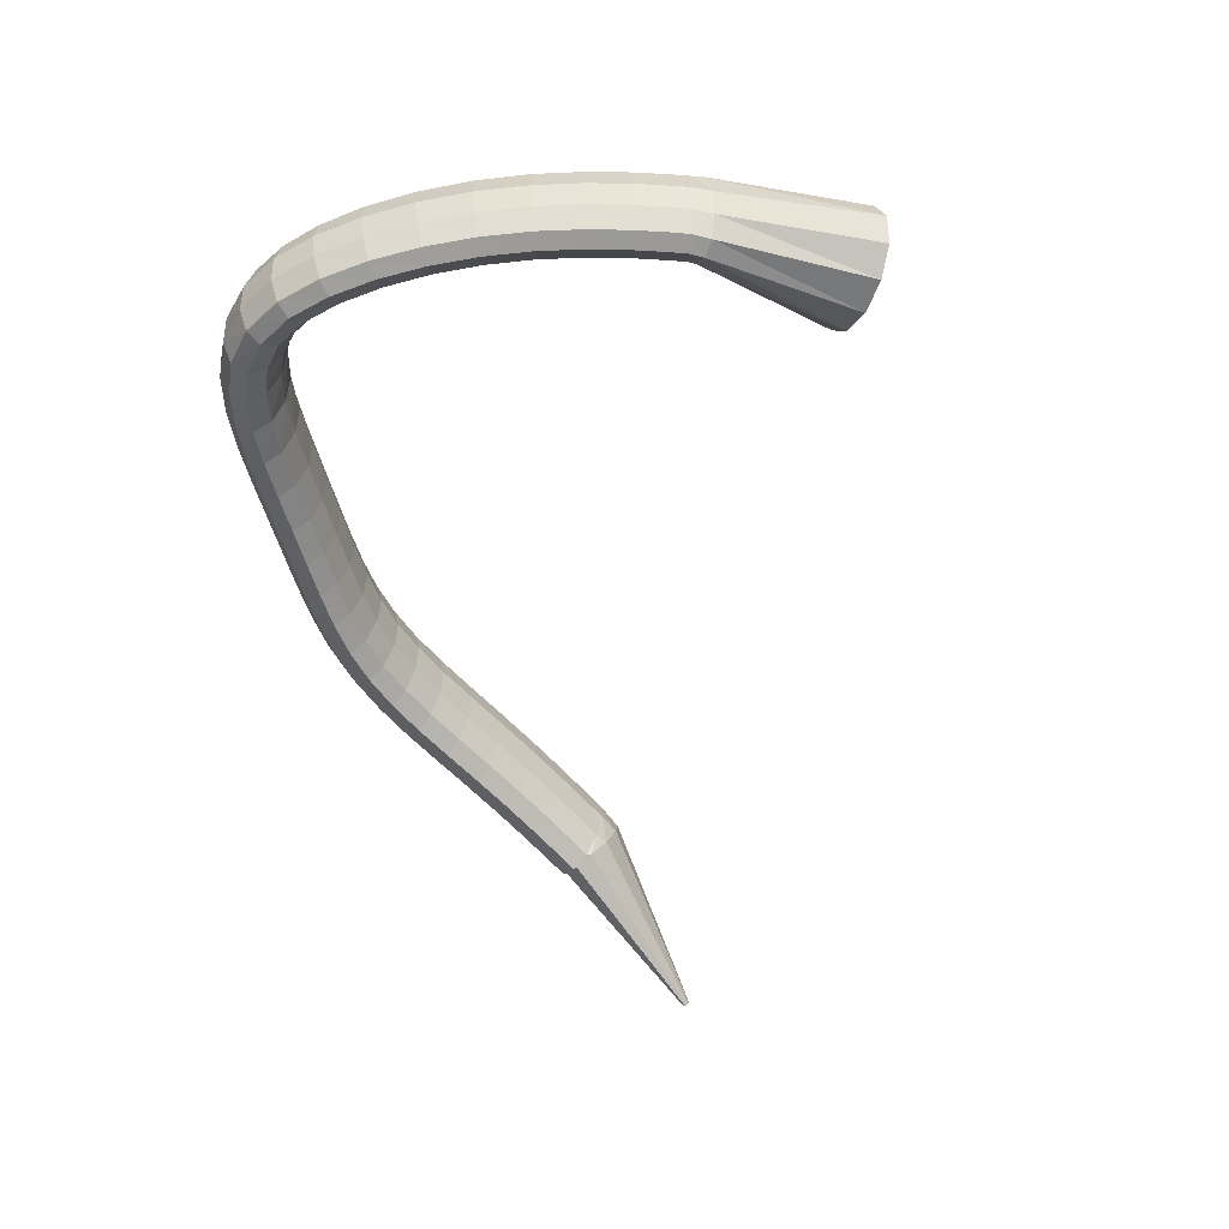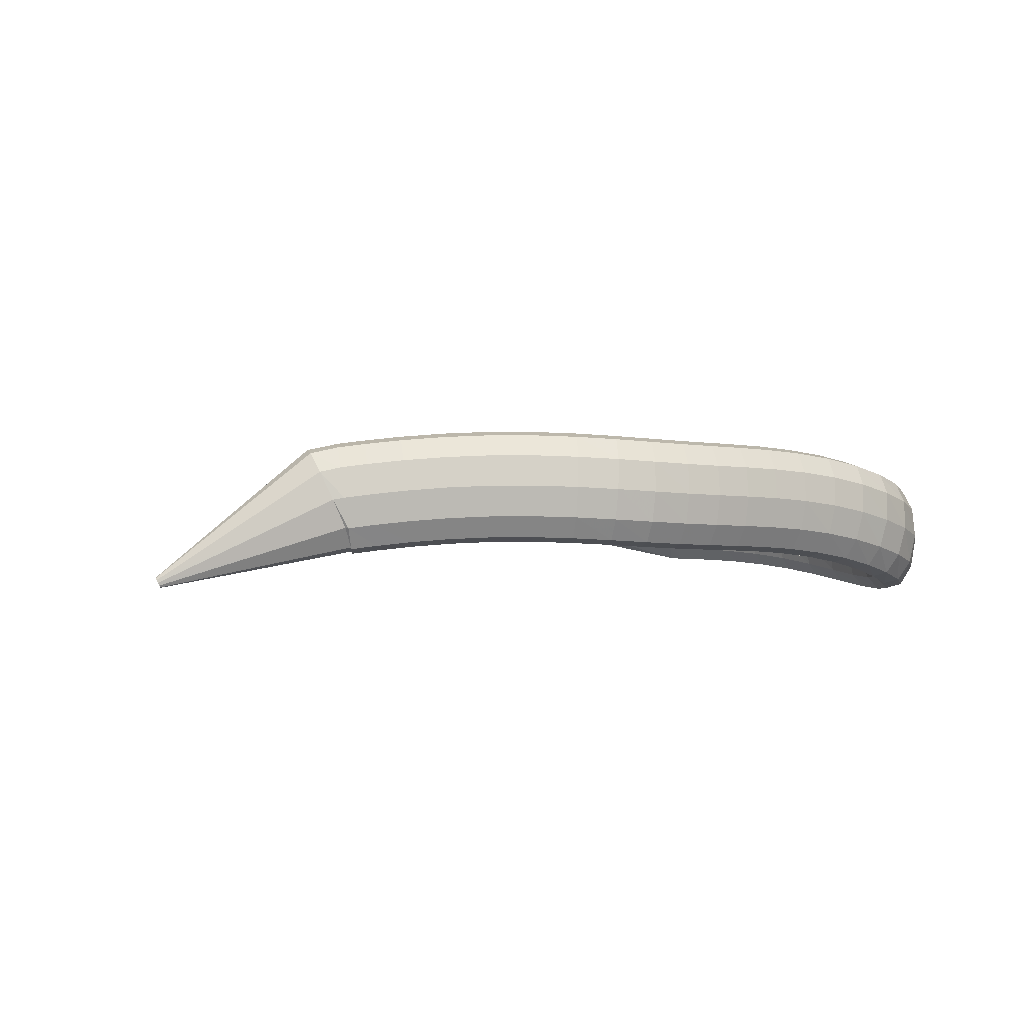
<metadata>
{"format":"obj","ext":"obj","renderer":"f3d","projection":"perspective","resolution":1024,"background":"white","views":[{"elev":-58.4,"azim":100.3,"up":"+Z"},{"elev":4.2,"azim":-37.6,"up":"+Z"}]}
</metadata>
<code>
g tube1
v 87.29 113.7 192.1
v 87.39 113.7 191.9
v 87.5 113.7 191.7
v 87.58 113.8 191.7
v 87.6 114 191.8
v 87.56 114.1 192
v 87.46 114.2 192.2
v 87.35 114.2 192.5
v 87.25 114.1 192.6
v 87.2 114 192.5
v 87.21 113.8 192.4
v 87.29 113.7 192.1
v 100.1 105.4 199.3
v 101.1 105 196.8
v 102.2 105.5 195.1
v 102.9 106.6 194.6
v 103.2 108 195.5
v 102.8 109.3 197.6
v 101.9 110.1 200.2
v 100.8 110 202.4
v 99.85 109.2 203.6
v 99.33 107.9 203.4
v 99.41 106.4 201.8
v 100.1 105.4 199.3
v 100.9 104.8 199.5
v 101.3 104.7 196.8
v 101.9 105.4 194.9
v 102.7 106.4 194.3
v 103.4 107.7 195.4
v 103.7 108.7 197.6
v 103.5 109.1 200.4
v 103 108.8 202.8
v 102.2 107.9 204.1
v 101.5 106.7 203.9
v 101 105.6 202.1
v 100.9 104.8 199.5
v 102.8 103.6 199.8
v 103.2 103.5 197.1
v 103.8 104.1 195.2
v 104.6 105.2 194.6
v 105.2 106.5 195.7
v 105.6 107.4 197.9
v 105.5 107.8 200.7
v 105 107.6 203.1
v 104.2 106.7 204.4
v 103.5 105.4 204.2
v 103 104.3 202.4
v 102.8 103.6 199.8
v 105.5 101.9 200.1
v 105.7 101.9 197.4
v 106.3 102.5 195.5
v 107.1 103.6 194.9
v 107.8 104.9 196
v 108.2 105.8 198.2
v 108.1 106.2 201
v 107.6 105.8 203.4
v 106.9 104.9 204.7
v 106.2 103.7 204.5
v 105.6 102.6 202.8
v 105.5 101.9 200.1
v 108.5 99.95 200.4
v 108.7 99.98 197.6
v 109.3 100.7 195.7
v 110 101.8 195.2
v 110.7 103 196.2
v 111.2 103.9 198.5
v 111.2 104.2 201.3
v 110.8 103.8 203.7
v 110.1 102.9 205
v 109.3 101.7 204.7
v 108.8 100.6 203
v 108.5 99.95 200.4
v 111.8 97.86 200.5
v 111.9 97.94 197.8
v 112.4 98.66 195.8
v 113.1 99.8 195.3
v 113.8 101 196.3
v 114.3 101.8 198.6
v 114.4 102.1 201.4
v 114.1 101.7 203.9
v 113.5 100.7 205.1
v 112.7 99.5 204.9
v 112.1 98.44 203.2
v 111.8 97.86 200.5
v 115.1 95.77 200.5
v 115.1 95.91 197.8
v 115.5 96.68 195.8
v 116.2 97.84 195.3
v 117 99.01 196.3
v 117.5 99.83 198.6
v 117.7 100 201.4
v 117.5 99.56 203.8
v 116.9 98.56 205.1
v 116.2 97.34 204.9
v 115.5 96.3 203.1
v 115.1 95.77 200.5
v 118.4 93.82 200.3
v 118.3 94.01 197.6
v 118.7 94.83 195.7
v 119.3 96.02 195.2
v 120 97.21 196.2
v 120.6 98.02 198.5
v 120.9 98.18 201.3
v 120.7 97.66 203.7
v 120.2 96.61 205
v 119.5 95.37 204.7
v 118.8 94.33 203
v 118.4 93.82 200.3
v 121.7 92.14 200.1
v 121.5 92.35 197.4
v 121.8 93.22 195.5
v 122.3 94.46 194.9
v 123 95.68 196
v 123.5 96.5 198.3
v 123.8 96.66 201.1
v 123.8 96.1 203.5
v 123.4 95 204.8
v 122.7 93.71 204.5
v 122.1 92.65 202.8
v 121.7 92.14 200.1
v 124.9 90.81 199.8
v 124.8 91.03 197.1
v 124.9 91.93 195.2
v 125.3 93.22 194.7
v 125.9 94.49 195.7
v 126.4 95.34 198
v 126.7 95.51 200.8
v 126.7 94.92 203.2
v 126.4 93.78 204.5
v 125.9 92.45 204.2
v 125.3 91.34 202.5
v 124.9 90.81 199.8
v 128.2 89.86 199.6
v 128 90.08 196.8
v 128.1 91 194.9
v 128.3 92.32 194.4
v 128.7 93.64 195.5
v 129.1 94.53 197.8
v 129.4 94.7 200.6
v 129.5 94.11 203
v 129.3 92.94 204.2
v 128.9 91.57 204
v 128.5 90.42 202.2
v 128.2 89.86 199.6
v 131.4 89.25 199.3
v 131.2 89.46 196.6
v 131.2 90.39 194.7
v 131.4 91.74 194.2
v 131.7 93.08 195.3
v 132 93.99 197.5
v 132.2 94.17 200.3
v 132.3 93.58 202.8
v 132.2 92.39 204
v 132 90.99 203.7
v 131.7 89.82 202
v 131.4 89.25 199.3
v 134.7 88.86 199.1
v 134.5 89.07 196.4
v 134.4 90.01 194.5
v 134.5 91.37 194
v 134.7 92.72 195
v 135 93.63 197.3
v 135.2 93.81 200.1
v 135.4 93.22 202.6
v 135.3 92.02 203.8
v 135.2 90.61 203.5
v 134.9 89.43 201.8
v 134.7 88.86 199.1
v 138.1 88.57 198.8
v 137.8 88.79 196.1
v 137.7 89.73 194.2
v 137.8 91.09 193.7
v 138 92.44 194.8
v 138.3 93.36 197.1
v 138.5 93.54 199.9
v 138.7 92.93 202.3
v 138.7 91.73 203.5
v 138.6 90.32 203.2
v 138.3 89.14 201.5
v 138.1 88.57 198.8
v 141.6 88.31 198.4
v 141.3 88.54 195.7
v 141.1 89.48 193.8
v 141.1 90.85 193.3
v 141.4 92.2 194.4
v 141.7 93.1 196.7
v 142.1 93.28 199.5
v 142.4 92.67 201.9
v 142.5 91.47 203.1
v 142.3 90.05 202.8
v 142 88.88 201.1
v 141.6 88.31 198.4
v 145.4 88.09 197.9
v 144.9 88.32 195.2
v 144.6 89.26 193.3
v 144.6 90.63 192.8
v 144.9 91.98 193.9
v 145.3 92.89 196.1
v 145.8 93.06 198.9
v 146.2 92.45 201.3
v 146.4 91.25 202.5
v 146.3 89.83 202.2
v 145.9 88.65 200.5
v 145.4 88.09 197.9
v 149.3 88.01 197.1
v 148.6 88.22 194.4
v 148.2 89.15 192.6
v 148 90.51 192.1
v 148.3 91.87 193.1
v 148.8 92.8 195.4
v 149.4 92.99 198.1
v 150 92.4 200.5
v 150.3 91.2 201.7
v 150.3 89.78 201.4
v 149.9 88.59 199.7
v 149.3 88.01 197.1
v 153 88.24 196.1
v 152.2 88.39 193.5
v 151.6 89.27 191.7
v 151.3 90.61 191.2
v 151.4 91.98 192.3
v 151.9 92.95 194.5
v 152.7 93.21 197.2
v 153.5 92.68 199.5
v 153.9 91.52 200.7
v 154 90.11 200.4
v 153.7 88.88 198.7
v 153 88.24 196.1
v 156.6 88.98 195.1
v 155.7 89 192.5
v 154.8 89.77 190.7
v 154.3 91.05 190.3
v 154.2 92.41 191.3
v 154.6 93.45 193.6
v 155.4 93.82 196.2
v 156.3 93.4 198.5
v 157.1 92.34 199.7
v 157.4 90.96 199.3
v 157.2 89.71 197.6
v 156.6 88.98 195.1
v 159.7 90.4 194.1
v 158.9 90.29 191.5
v 157.9 90.89 189.7
v 157 92.01 189.3
v 156.6 93.29 190.4
v 156.8 94.32 192.7
v 157.5 94.78 195.4
v 158.4 94.53 197.6
v 159.4 93.63 198.8
v 160 92.38 198.4
v 160.2 91.18 196.7
v 159.7 90.4 194.1
v 162.3 92.59 193.3
v 161.6 92.47 190.6
v 160.6 92.92 188.9
v 159.5 93.79 188.5
v 158.7 94.81 189.6
v 158.5 95.66 192
v 158.9 96.06 194.7
v 159.8 95.89 197
v 160.9 95.2 198.2
v 161.9 94.21 197.8
v 162.4 93.24 195.9
v 162.3 92.59 193.3
v 164.3 95.47 192.8
v 163.7 95.5 190.1
v 162.6 95.88 188.3
v 161.4 96.49 188
v 160.3 97.13 189.2
v 159.8 97.6 191.6
v 160 97.76 194.4
v 160.9 97.55 196.7
v 162.1 97.04 197.9
v 163.3 96.38 197.4
v 164.1 95.8 195.5
v 164.3 95.47 192.8
v 165.5 98.87 192.7
v 165 99.06 190
v 163.9 99.4 188.2
v 162.5 99.78 187.9
v 161.3 100.1 189.2
v 160.7 100.2 191.6
v 160.9 100.1 194.4
v 161.7 99.84 196.7
v 163 99.46 197.8
v 164.4 99.11 197.3
v 165.3 98.89 195.4
v 165.5 98.87 192.7
v 166.3 102.7 192.8
v 165.7 102.9 190.2
v 164.5 103.2 188.4
v 163.1 103.4 188.1
v 161.9 103.5 189.4
v 161.3 103.4 191.8
v 161.5 103.2 194.6
v 162.4 102.9 196.9
v 163.7 102.6 198
v 165.1 102.5 197.5
v 166 102.5 195.6
v 166.3 102.7 192.8
v 166.6 106.8 193.2
v 166 107 190.5
v 164.8 107.2 188.7
v 163.4 107.3 188.5
v 162.2 107.2 189.7
v 161.6 107 192.1
v 161.8 106.8 194.9
v 162.7 106.6 197.2
v 164.1 106.5 198.3
v 165.5 106.4 197.8
v 166.4 106.6 195.9
v 166.6 106.8 193.2
v 166.5 111.1 193.5
v 165.9 111.2 190.8
v 164.7 111.3 189.1
v 163.3 111.2 188.8
v 162.1 111.1 190
v 161.5 110.9 192.5
v 161.8 110.7 195.3
v 162.7 110.6 197.6
v 164.1 110.6 198.6
v 165.5 110.7 198.1
v 166.4 110.9 196.2
v 166.5 111.1 193.5
v 166.2 115.4 193.7
v 165.5 115.4 191
v 164.3 115.3 189.2
v 162.9 115.1 189
v 161.8 115 190.2
v 161.2 114.8 192.7
v 161.5 114.8 195.5
v 162.4 114.8 197.8
v 163.8 114.9 198.8
v 165.1 115.1 198.3
v 166 115.2 196.4
v 166.2 115.4 193.7
v 165.6 119.4 193.7
v 165 119.3 191.1
v 163.8 119.1 189.3
v 162.4 118.8 189
v 161.2 118.6 190.3
v 160.7 118.5 192.7
v 160.9 118.6 195.6
v 161.9 118.7 197.8
v 163.2 118.9 198.9
v 164.6 119.2 198.4
v 165.5 119.3 196.4
v 165.6 119.4 193.7
v 164.9 122.8 193.7
v 164.3 122.6 191
v 163.1 122.3 189.3
v 161.7 122 189
v 160.6 121.8 190.3
v 160 121.7 192.7
v 160.3 121.9 195.5
v 161.2 122.1 197.8
v 162.6 122.4 198.9
v 163.9 122.7 198.3
v 164.8 122.8 196.4
v 164.9 122.8 193.7
v 164.3 125.4 193.6
v 163.7 125.2 190.9
v 162.5 124.8 189.2
v 161.2 124.5 188.9
v 160 124.3 190.2
v 159.5 124.2 192.6
v 159.7 124.4 195.4
v 160.6 124.7 197.7
v 162 125 198.8
v 163.3 125.3 198.3
v 164.2 125.5 196.3
v 164.3 125.4 193.6
v 163.9 127.1 193.5
v 163.3 126.8 190.9
v 162.1 126.4 189.1
v 160.8 126.1 188.9
v 159.6 125.8 190.2
v 159.1 125.8 192.6
v 159.3 126 195.4
v 160.2 126.3 197.7
v 161.6 126.7 198.7
v 162.9 127 198.2
v 163.8 127.1 196.3
v 163.9 127.1 193.5
v 163.5 128.4 193.5
v 162.7 128.4 190.9
v 161.4 127.9 189.2
v 160.2 127.2 188.9
v 159.3 126.4 190.2
v 159.1 125.8 192.6
v 159.6 125.6 195.4
v 160.7 125.8 197.6
v 161.9 126.4 198.6
v 163 127.2 198.1
v 163.6 127.9 196.2
v 163.5 128.4 193.5
v 158.4 140.9 195.5
v 157.2 140.7 192.9
v 155.1 139.7 191.3
v 152.8 138.2 191.2
v 150.8 136.7 192.6
v 150 135.7 195.1
v 150.5 135.4 197.9
v 152.2 136.1 200.1
v 154.5 137.4 200.9
v 156.8 138.9 200.3
v 158.2 140.3 198.2
v 158.4 140.9 195.5
f 1 2 14
f 14 13 1
f 2 3 15
f 15 14 2
f 3 4 16
f 16 15 3
f 4 5 17
f 17 16 4
f 5 6 18
f 18 17 5
f 6 7 19
f 19 18 6
f 7 8 20
f 20 19 7
f 8 9 21
f 21 20 8
f 9 10 22
f 22 21 9
f 10 11 23
f 23 22 10
f 11 12 24
f 24 23 11
f 13 14 26
f 26 25 13
f 14 15 27
f 27 26 14
f 15 16 28
f 28 27 15
f 16 17 29
f 29 28 16
f 17 18 30
f 30 29 17
f 18 19 31
f 31 30 18
f 19 20 32
f 32 31 19
f 20 21 33
f 33 32 20
f 21 22 34
f 34 33 21
f 22 23 35
f 35 34 22
f 23 24 36
f 36 35 23
f 25 26 38
f 38 37 25
f 26 27 39
f 39 38 26
f 27 28 40
f 40 39 27
f 28 29 41
f 41 40 28
f 29 30 42
f 42 41 29
f 30 31 43
f 43 42 30
f 31 32 44
f 44 43 31
f 32 33 45
f 45 44 32
f 33 34 46
f 46 45 33
f 34 35 47
f 47 46 34
f 35 36 48
f 48 47 35
f 37 38 50
f 50 49 37
f 38 39 51
f 51 50 38
f 39 40 52
f 52 51 39
f 40 41 53
f 53 52 40
f 41 42 54
f 54 53 41
f 42 43 55
f 55 54 42
f 43 44 56
f 56 55 43
f 44 45 57
f 57 56 44
f 45 46 58
f 58 57 45
f 46 47 59
f 59 58 46
f 47 48 60
f 60 59 47
f 49 50 62
f 62 61 49
f 50 51 63
f 63 62 50
f 51 52 64
f 64 63 51
f 52 53 65
f 65 64 52
f 53 54 66
f 66 65 53
f 54 55 67
f 67 66 54
f 55 56 68
f 68 67 55
f 56 57 69
f 69 68 56
f 57 58 70
f 70 69 57
f 58 59 71
f 71 70 58
f 59 60 72
f 72 71 59
f 61 62 74
f 74 73 61
f 62 63 75
f 75 74 62
f 63 64 76
f 76 75 63
f 64 65 77
f 77 76 64
f 65 66 78
f 78 77 65
f 66 67 79
f 79 78 66
f 67 68 80
f 80 79 67
f 68 69 81
f 81 80 68
f 69 70 82
f 82 81 69
f 70 71 83
f 83 82 70
f 71 72 84
f 84 83 71
f 73 74 86
f 86 85 73
f 74 75 87
f 87 86 74
f 75 76 88
f 88 87 75
f 76 77 89
f 89 88 76
f 77 78 90
f 90 89 77
f 78 79 91
f 91 90 78
f 79 80 92
f 92 91 79
f 80 81 93
f 93 92 80
f 81 82 94
f 94 93 81
f 82 83 95
f 95 94 82
f 83 84 96
f 96 95 83
f 85 86 98
f 98 97 85
f 86 87 99
f 99 98 86
f 87 88 100
f 100 99 87
f 88 89 101
f 101 100 88
f 89 90 102
f 102 101 89
f 90 91 103
f 103 102 90
f 91 92 104
f 104 103 91
f 92 93 105
f 105 104 92
f 93 94 106
f 106 105 93
f 94 95 107
f 107 106 94
f 95 96 108
f 108 107 95
f 97 98 110
f 110 109 97
f 98 99 111
f 111 110 98
f 99 100 112
f 112 111 99
f 100 101 113
f 113 112 100
f 101 102 114
f 114 113 101
f 102 103 115
f 115 114 102
f 103 104 116
f 116 115 103
f 104 105 117
f 117 116 104
f 105 106 118
f 118 117 105
f 106 107 119
f 119 118 106
f 107 108 120
f 120 119 107
f 109 110 122
f 122 121 109
f 110 111 123
f 123 122 110
f 111 112 124
f 124 123 111
f 112 113 125
f 125 124 112
f 113 114 126
f 126 125 113
f 114 115 127
f 127 126 114
f 115 116 128
f 128 127 115
f 116 117 129
f 129 128 116
f 117 118 130
f 130 129 117
f 118 119 131
f 131 130 118
f 119 120 132
f 132 131 119
f 121 122 134
f 134 133 121
f 122 123 135
f 135 134 122
f 123 124 136
f 136 135 123
f 124 125 137
f 137 136 124
f 125 126 138
f 138 137 125
f 126 127 139
f 139 138 126
f 127 128 140
f 140 139 127
f 128 129 141
f 141 140 128
f 129 130 142
f 142 141 129
f 130 131 143
f 143 142 130
f 131 132 144
f 144 143 131
f 133 134 146
f 146 145 133
f 134 135 147
f 147 146 134
f 135 136 148
f 148 147 135
f 136 137 149
f 149 148 136
f 137 138 150
f 150 149 137
f 138 139 151
f 151 150 138
f 139 140 152
f 152 151 139
f 140 141 153
f 153 152 140
f 141 142 154
f 154 153 141
f 142 143 155
f 155 154 142
f 143 144 156
f 156 155 143
f 145 146 158
f 158 157 145
f 146 147 159
f 159 158 146
f 147 148 160
f 160 159 147
f 148 149 161
f 161 160 148
f 149 150 162
f 162 161 149
f 150 151 163
f 163 162 150
f 151 152 164
f 164 163 151
f 152 153 165
f 165 164 152
f 153 154 166
f 166 165 153
f 154 155 167
f 167 166 154
f 155 156 168
f 168 167 155
f 157 158 170
f 170 169 157
f 158 159 171
f 171 170 158
f 159 160 172
f 172 171 159
f 160 161 173
f 173 172 160
f 161 162 174
f 174 173 161
f 162 163 175
f 175 174 162
f 163 164 176
f 176 175 163
f 164 165 177
f 177 176 164
f 165 166 178
f 178 177 165
f 166 167 179
f 179 178 166
f 167 168 180
f 180 179 167
f 169 170 182
f 182 181 169
f 170 171 183
f 183 182 170
f 171 172 184
f 184 183 171
f 172 173 185
f 185 184 172
f 173 174 186
f 186 185 173
f 174 175 187
f 187 186 174
f 175 176 188
f 188 187 175
f 176 177 189
f 189 188 176
f 177 178 190
f 190 189 177
f 178 179 191
f 191 190 178
f 179 180 192
f 192 191 179
f 181 182 194
f 194 193 181
f 182 183 195
f 195 194 182
f 183 184 196
f 196 195 183
f 184 185 197
f 197 196 184
f 185 186 198
f 198 197 185
f 186 187 199
f 199 198 186
f 187 188 200
f 200 199 187
f 188 189 201
f 201 200 188
f 189 190 202
f 202 201 189
f 190 191 203
f 203 202 190
f 191 192 204
f 204 203 191
f 193 194 206
f 206 205 193
f 194 195 207
f 207 206 194
f 195 196 208
f 208 207 195
f 196 197 209
f 209 208 196
f 197 198 210
f 210 209 197
f 198 199 211
f 211 210 198
f 199 200 212
f 212 211 199
f 200 201 213
f 213 212 200
f 201 202 214
f 214 213 201
f 202 203 215
f 215 214 202
f 203 204 216
f 216 215 203
f 205 206 218
f 218 217 205
f 206 207 219
f 219 218 206
f 207 208 220
f 220 219 207
f 208 209 221
f 221 220 208
f 209 210 222
f 222 221 209
f 210 211 223
f 223 222 210
f 211 212 224
f 224 223 211
f 212 213 225
f 225 224 212
f 213 214 226
f 226 225 213
f 214 215 227
f 227 226 214
f 215 216 228
f 228 227 215
f 217 218 230
f 230 229 217
f 218 219 231
f 231 230 218
f 219 220 232
f 232 231 219
f 220 221 233
f 233 232 220
f 221 222 234
f 234 233 221
f 222 223 235
f 235 234 222
f 223 224 236
f 236 235 223
f 224 225 237
f 237 236 224
f 225 226 238
f 238 237 225
f 226 227 239
f 239 238 226
f 227 228 240
f 240 239 227
f 229 230 242
f 242 241 229
f 230 231 243
f 243 242 230
f 231 232 244
f 244 243 231
f 232 233 245
f 245 244 232
f 233 234 246
f 246 245 233
f 234 235 247
f 247 246 234
f 235 236 248
f 248 247 235
f 236 237 249
f 249 248 236
f 237 238 250
f 250 249 237
f 238 239 251
f 251 250 238
f 239 240 252
f 252 251 239
f 241 242 254
f 254 253 241
f 242 243 255
f 255 254 242
f 243 244 256
f 256 255 243
f 244 245 257
f 257 256 244
f 245 246 258
f 258 257 245
f 246 247 259
f 259 258 246
f 247 248 260
f 260 259 247
f 248 249 261
f 261 260 248
f 249 250 262
f 262 261 249
f 250 251 263
f 263 262 250
f 251 252 264
f 264 263 251
f 253 254 266
f 266 265 253
f 254 255 267
f 267 266 254
f 255 256 268
f 268 267 255
f 256 257 269
f 269 268 256
f 257 258 270
f 270 269 257
f 258 259 271
f 271 270 258
f 259 260 272
f 272 271 259
f 260 261 273
f 273 272 260
f 261 262 274
f 274 273 261
f 262 263 275
f 275 274 262
f 263 264 276
f 276 275 263
f 265 266 278
f 278 277 265
f 266 267 279
f 279 278 266
f 267 268 280
f 280 279 267
f 268 269 281
f 281 280 268
f 269 270 282
f 282 281 269
f 270 271 283
f 283 282 270
f 271 272 284
f 284 283 271
f 272 273 285
f 285 284 272
f 273 274 286
f 286 285 273
f 274 275 287
f 287 286 274
f 275 276 288
f 288 287 275
f 277 278 290
f 290 289 277
f 278 279 291
f 291 290 278
f 279 280 292
f 292 291 279
f 280 281 293
f 293 292 280
f 281 282 294
f 294 293 281
f 282 283 295
f 295 294 282
f 283 284 296
f 296 295 283
f 284 285 297
f 297 296 284
f 285 286 298
f 298 297 285
f 286 287 299
f 299 298 286
f 287 288 300
f 300 299 287
f 289 290 302
f 302 301 289
f 290 291 303
f 303 302 290
f 291 292 304
f 304 303 291
f 292 293 305
f 305 304 292
f 293 294 306
f 306 305 293
f 294 295 307
f 307 306 294
f 295 296 308
f 308 307 295
f 296 297 309
f 309 308 296
f 297 298 310
f 310 309 297
f 298 299 311
f 311 310 298
f 299 300 312
f 312 311 299
f 301 302 314
f 314 313 301
f 302 303 315
f 315 314 302
f 303 304 316
f 316 315 303
f 304 305 317
f 317 316 304
f 305 306 318
f 318 317 305
f 306 307 319
f 319 318 306
f 307 308 320
f 320 319 307
f 308 309 321
f 321 320 308
f 309 310 322
f 322 321 309
f 310 311 323
f 323 322 310
f 311 312 324
f 324 323 311
f 313 314 326
f 326 325 313
f 314 315 327
f 327 326 314
f 315 316 328
f 328 327 315
f 316 317 329
f 329 328 316
f 317 318 330
f 330 329 317
f 318 319 331
f 331 330 318
f 319 320 332
f 332 331 319
f 320 321 333
f 333 332 320
f 321 322 334
f 334 333 321
f 322 323 335
f 335 334 322
f 323 324 336
f 336 335 323
f 325 326 338
f 338 337 325
f 326 327 339
f 339 338 326
f 327 328 340
f 340 339 327
f 328 329 341
f 341 340 328
f 329 330 342
f 342 341 329
f 330 331 343
f 343 342 330
f 331 332 344
f 344 343 331
f 332 333 345
f 345 344 332
f 333 334 346
f 346 345 333
f 334 335 347
f 347 346 334
f 335 336 348
f 348 347 335
f 337 338 350
f 350 349 337
f 338 339 351
f 351 350 338
f 339 340 352
f 352 351 339
f 340 341 353
f 353 352 340
f 341 342 354
f 354 353 341
f 342 343 355
f 355 354 342
f 343 344 356
f 356 355 343
f 344 345 357
f 357 356 344
f 345 346 358
f 358 357 345
f 346 347 359
f 359 358 346
f 347 348 360
f 360 359 347
f 349 350 362
f 362 361 349
f 350 351 363
f 363 362 350
f 351 352 364
f 364 363 351
f 352 353 365
f 365 364 352
f 353 354 366
f 366 365 353
f 354 355 367
f 367 366 354
f 355 356 368
f 368 367 355
f 356 357 369
f 369 368 356
f 357 358 370
f 370 369 357
f 358 359 371
f 371 370 358
f 359 360 372
f 372 371 359
f 361 362 374
f 374 373 361
f 362 363 375
f 375 374 362
f 363 364 376
f 376 375 363
f 364 365 377
f 377 376 364
f 365 366 378
f 378 377 365
f 366 367 379
f 379 378 366
f 367 368 380
f 380 379 367
f 368 369 381
f 381 380 368
f 369 370 382
f 382 381 369
f 370 371 383
f 383 382 370
f 371 372 384
f 384 383 371
f 373 374 386
f 386 385 373
f 374 375 387
f 387 386 374
f 375 376 388
f 388 387 375
f 376 377 389
f 389 388 376
f 377 378 390
f 390 389 377
f 378 379 391
f 391 390 378
f 379 380 392
f 392 391 379
f 380 381 393
f 393 392 380
f 381 382 394
f 394 393 381
f 382 383 395
f 395 394 382
f 383 384 396
f 396 395 383
f 385 386 398
f 398 397 385
f 386 387 399
f 399 398 386
f 387 388 400
f 400 399 387
f 388 389 401
f 401 400 388
f 389 390 402
f 402 401 389
f 390 391 403
f 403 402 390
f 391 392 404
f 404 403 391
f 392 393 405
f 405 404 392
f 393 394 406
f 406 405 393
f 394 395 407
f 407 406 394
f 395 396 408
f 408 407 395

</code>
